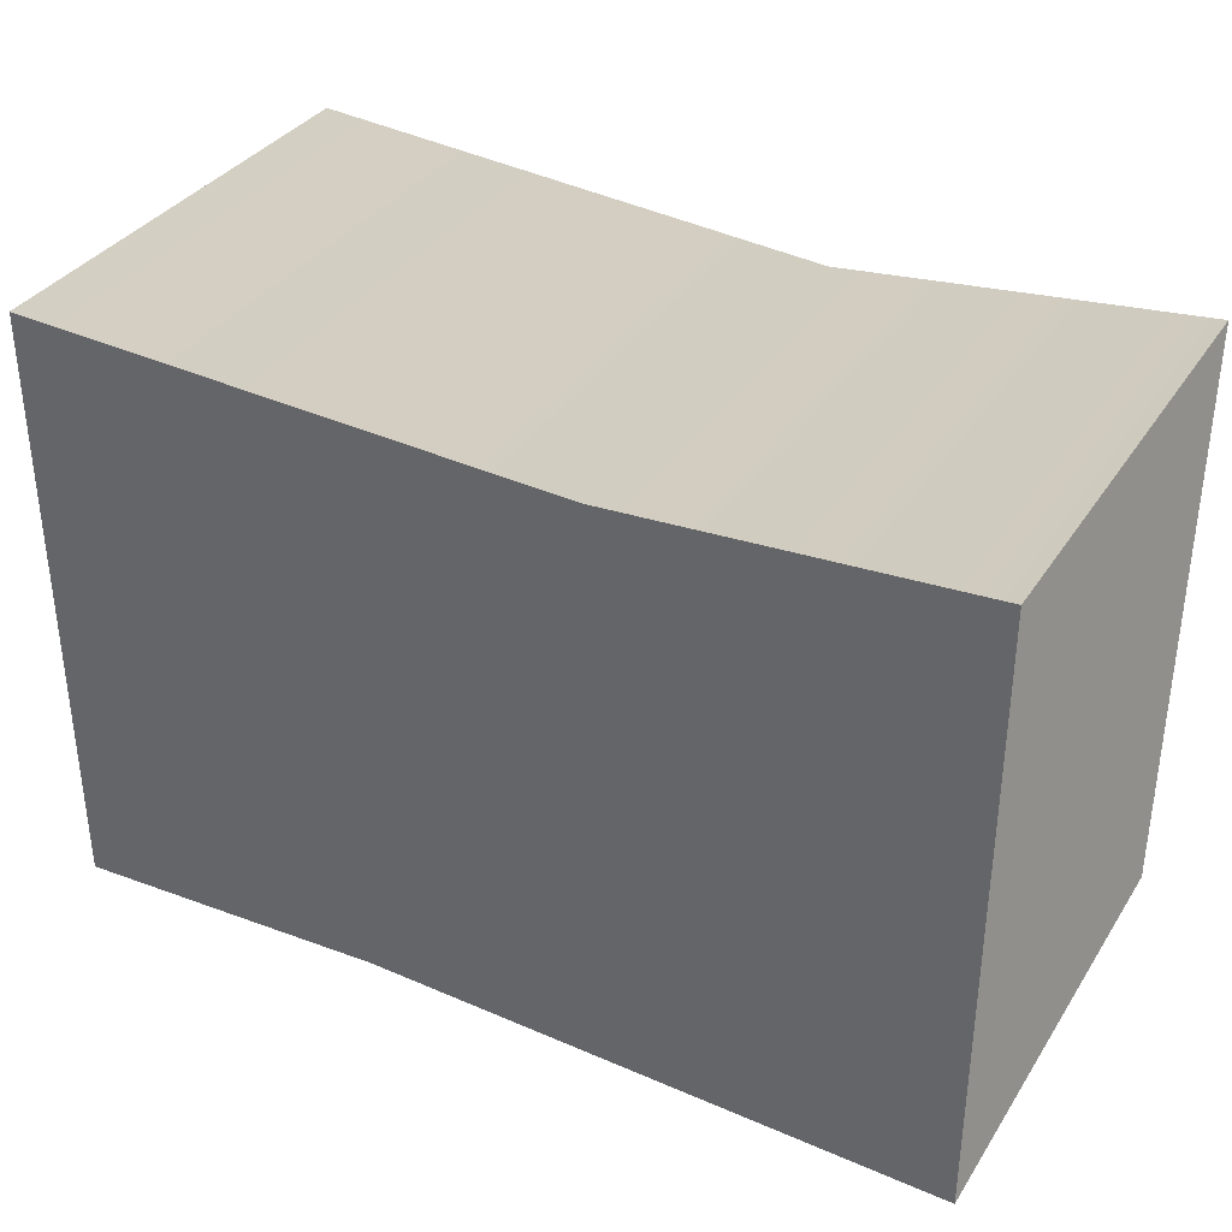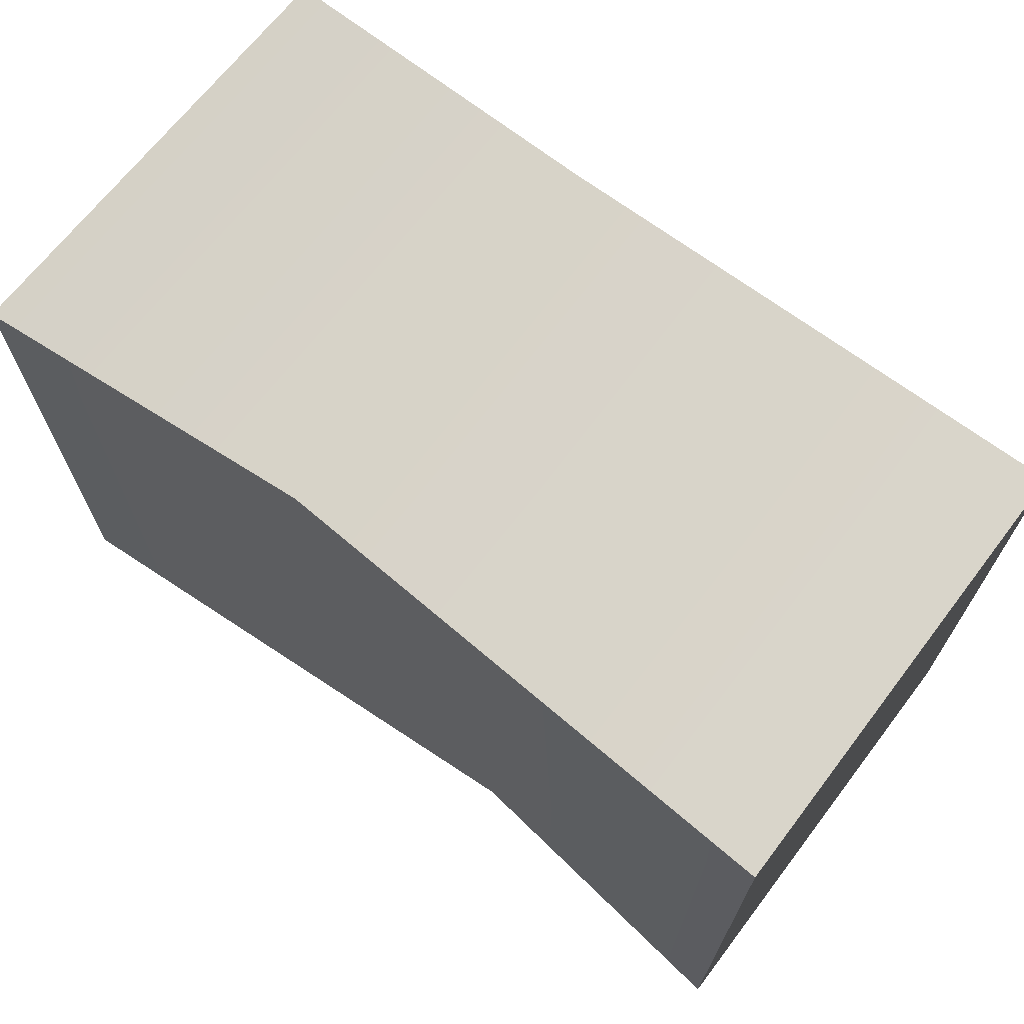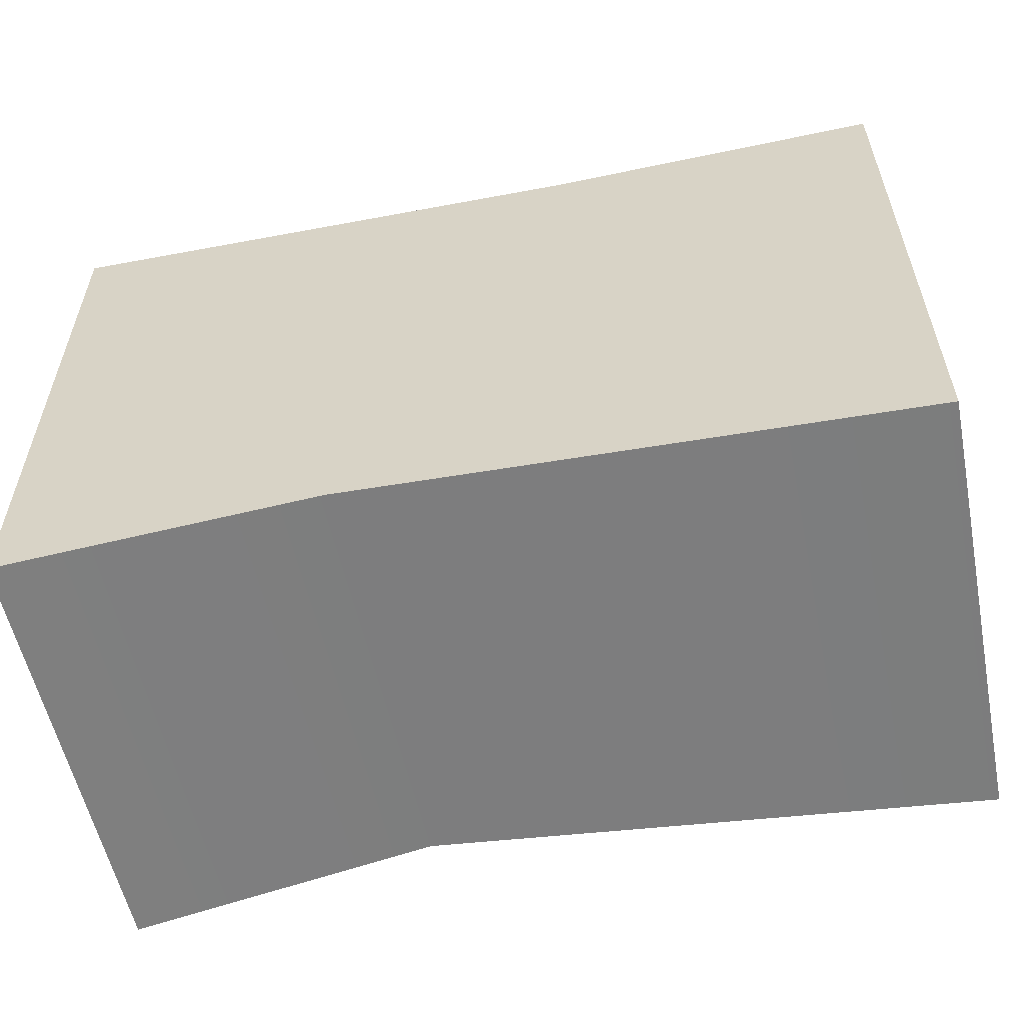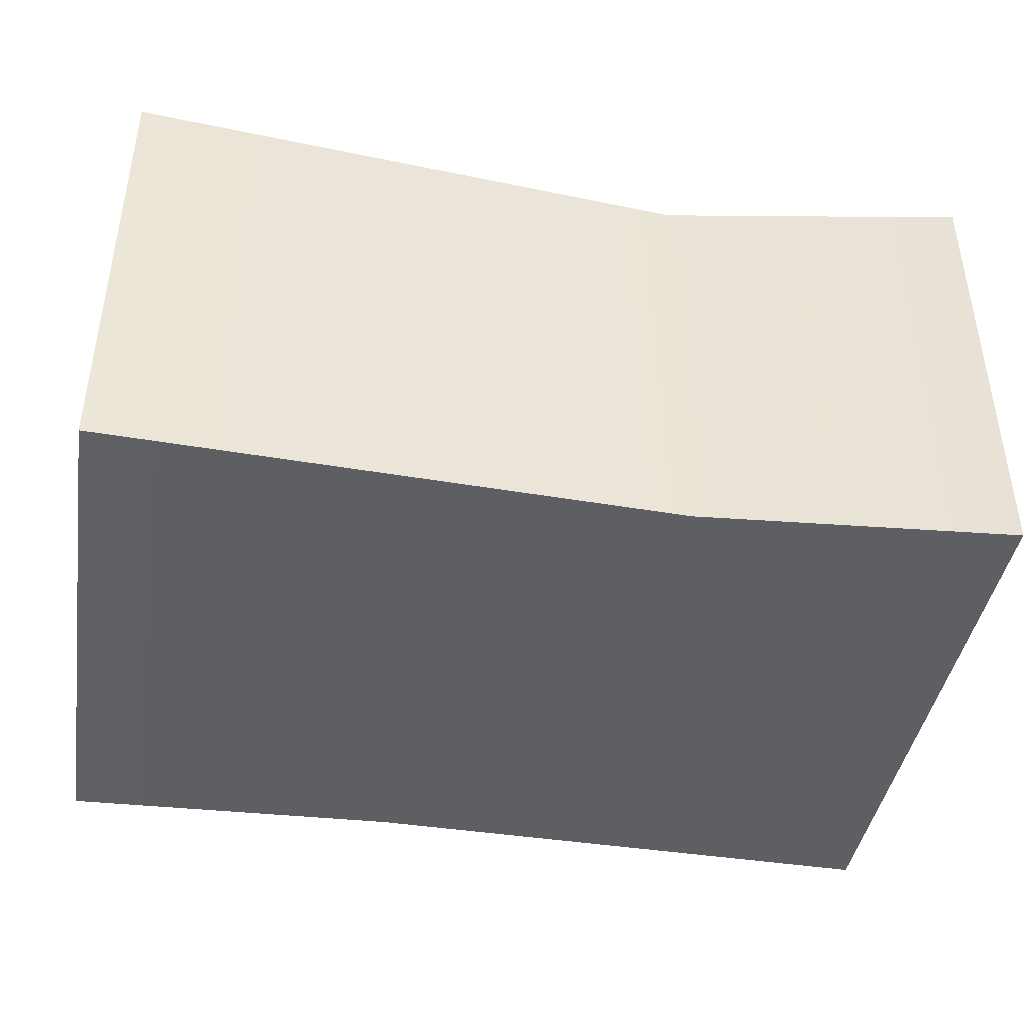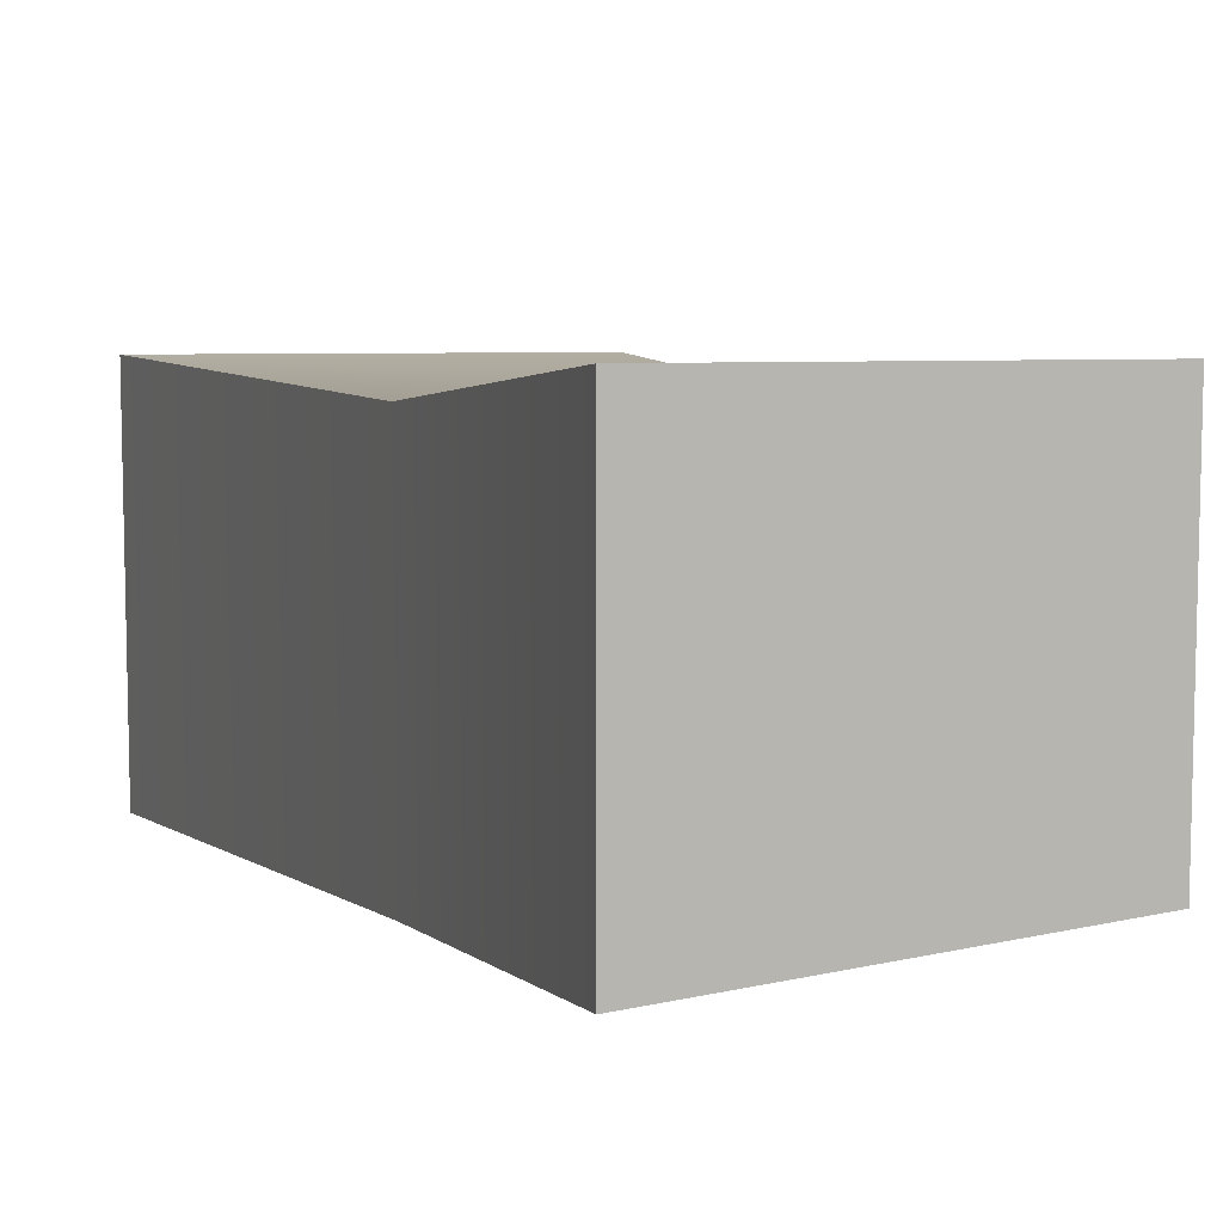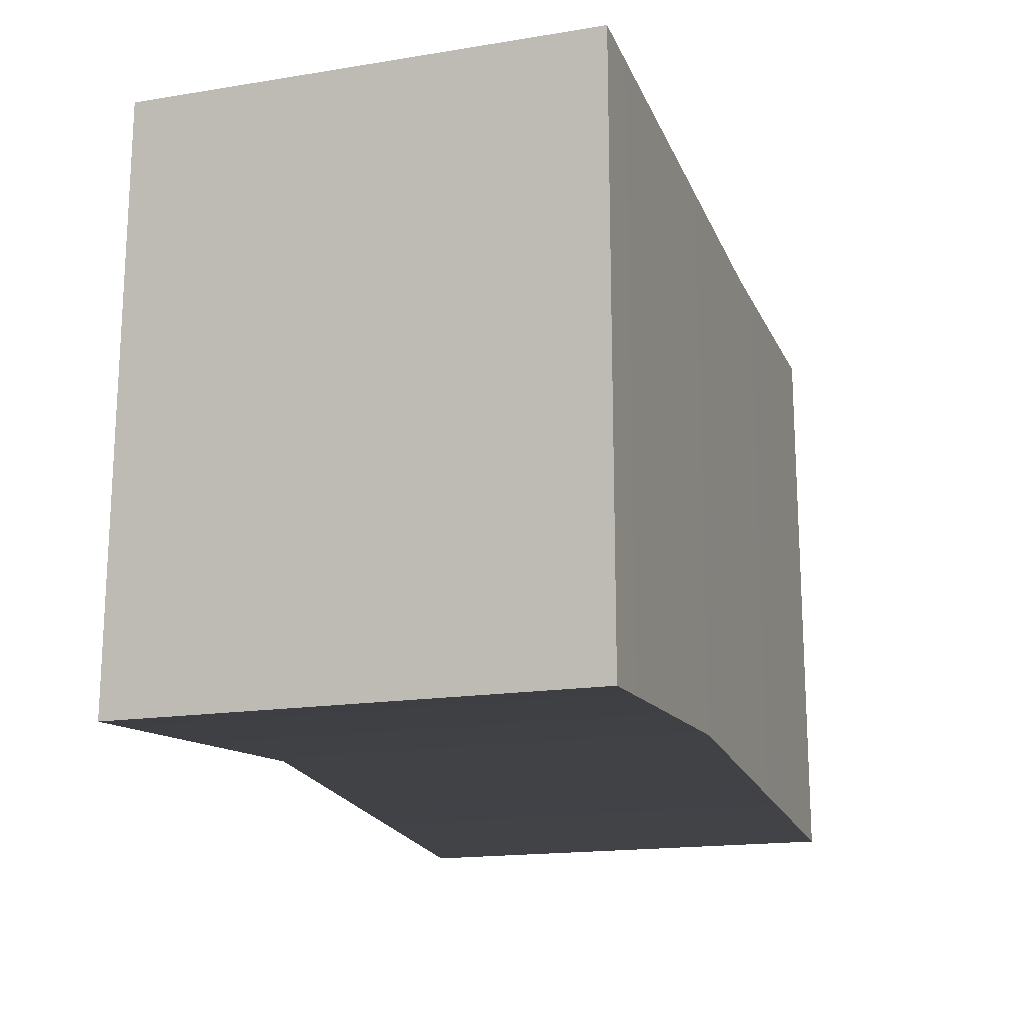
<metadata>
{"format":"obj","ext":"obj","renderer":"f3d","projection":"perspective","resolution":1024,"background":"white","views":[{"elev":35.0,"azim":28.6,"up":"+Z"},{"elev":68.3,"azim":-142.5,"up":"+Z"},{"elev":-56.3,"azim":11.6,"up":"+Z"},{"elev":-41.9,"azim":170.7,"up":"+Y"},{"elev":6.5,"azim":57.1,"up":"+Y"},{"elev":-17.3,"azim":-72.2,"up":"+Z"}]}
</metadata>
<code>
v -1.107 0.08146 0.7414
v -1.107 1.235 0.7414
v 0.237 1.149 0.6928
v 0.237 0.07102 0.6928
v 1.086 0.08146 0.7414
v 1.086 1.235 0.7414
v -1.107 1.235 0.7414
v -1.107 1.235 -0.7414
v -0.3198 1.149 -0.6928
v 0.237 1.149 0.6928
v 1.086 1.235 0.7414
v 1.086 1.235 -0.7414
v -1.107 1.235 -0.7414
v -1.107 0.08146 -0.7414
v -0.3198 0.07102 -0.6928
v -0.3198 1.149 -0.6928
v 1.086 1.235 -0.7414
v 1.086 0.08146 -0.7414
v -1.107 0.08146 -0.7414
v -1.107 0.08146 0.7414
v 0.237 0.07102 0.6928
v -0.3198 0.07102 -0.6928
v 1.086 0.08146 -0.7414
v 1.086 0.08146 0.7414
v 1.086 0.08146 0.7414
v 1.086 1.235 0.7414
v 1.086 1.235 -0.7414
v 1.086 0.08146 -0.7414
v -1.107 0.08146 -0.7414
v -1.107 1.235 -0.7414
v -1.107 1.235 0.7414
v -1.107 0.08146 0.7414
g Straw2_(3)_1275_68
f 1 3 2
f 1 4 3
f 3 4 5
f 3 5 6
f 7 9 8
f 7 10 9
f 9 10 11
f 9 11 12
f 13 15 14
f 13 16 15
f 15 16 17
f 15 17 18
f 19 21 20
f 19 22 21
f 21 22 23
f 21 23 24
f 25 27 26
f 25 28 27
f 29 31 30
f 29 32 31

</code>
